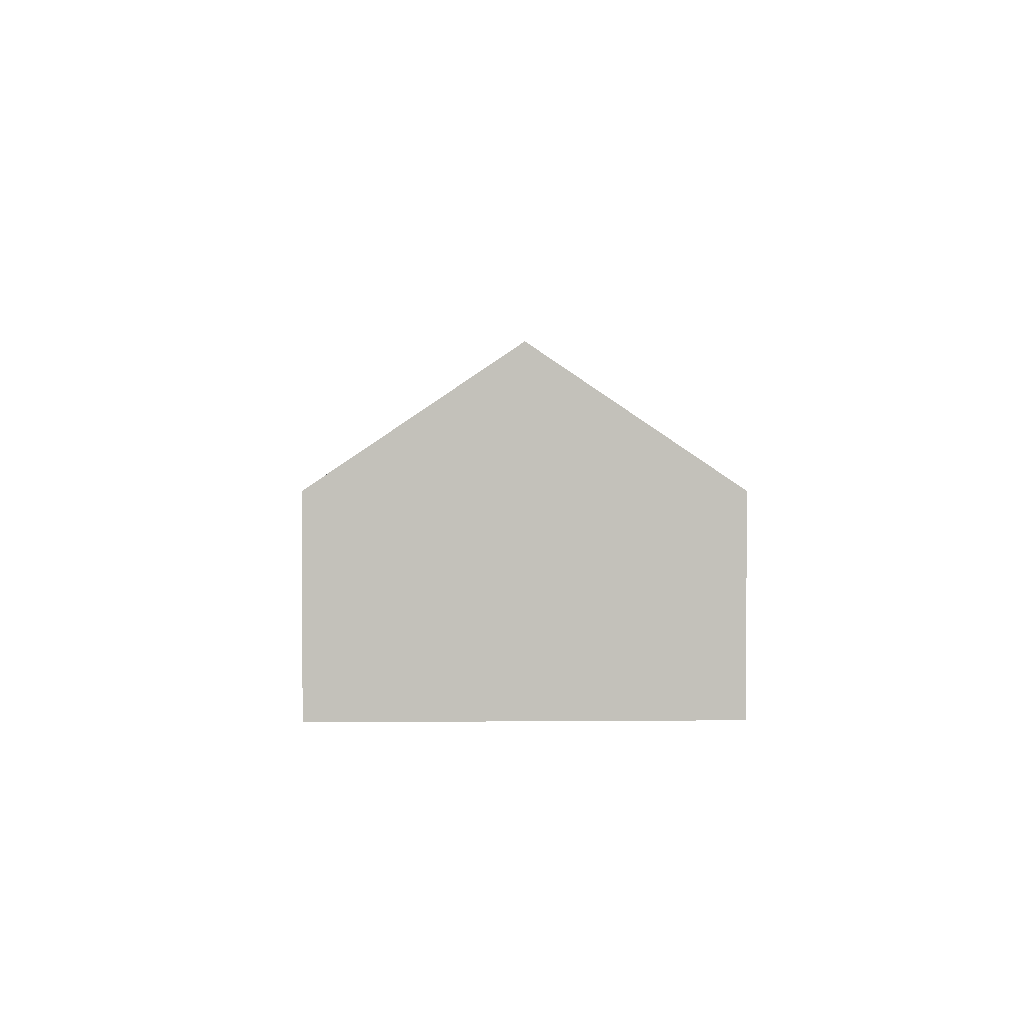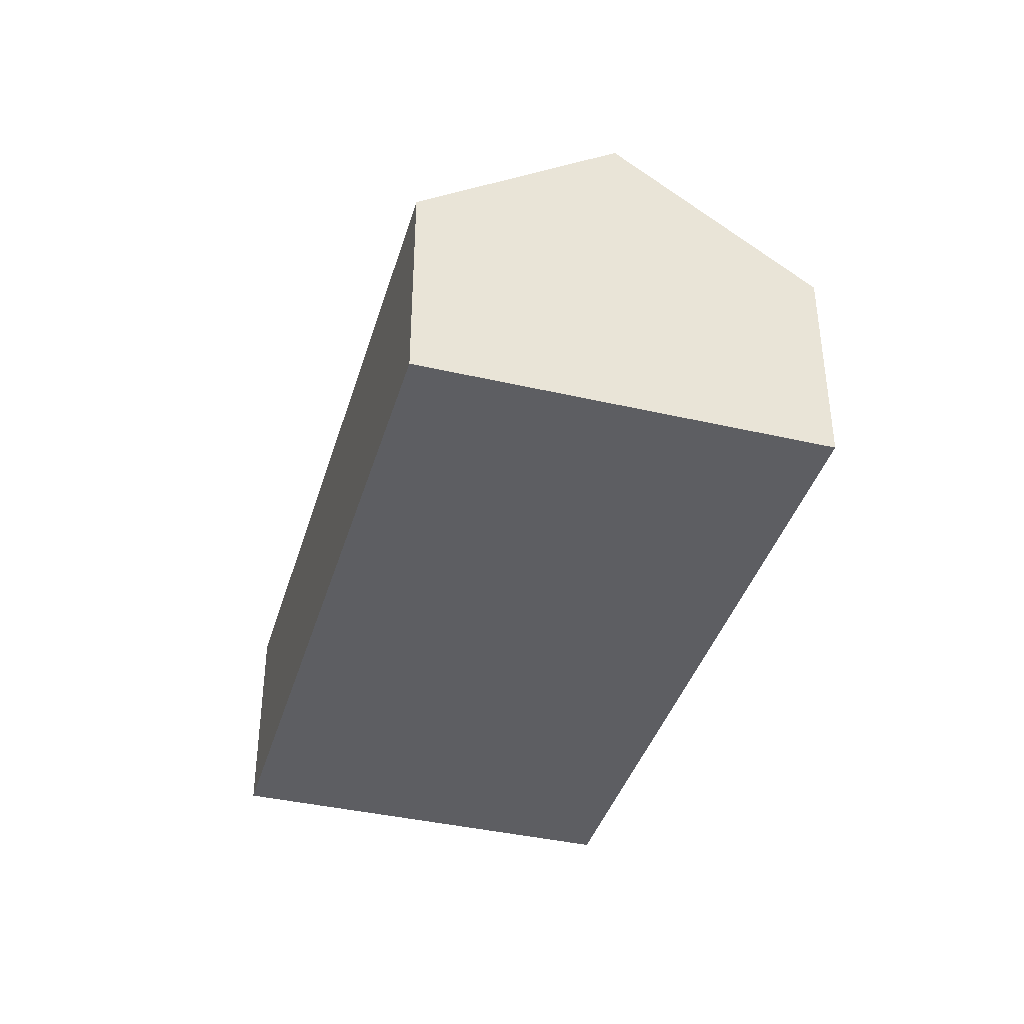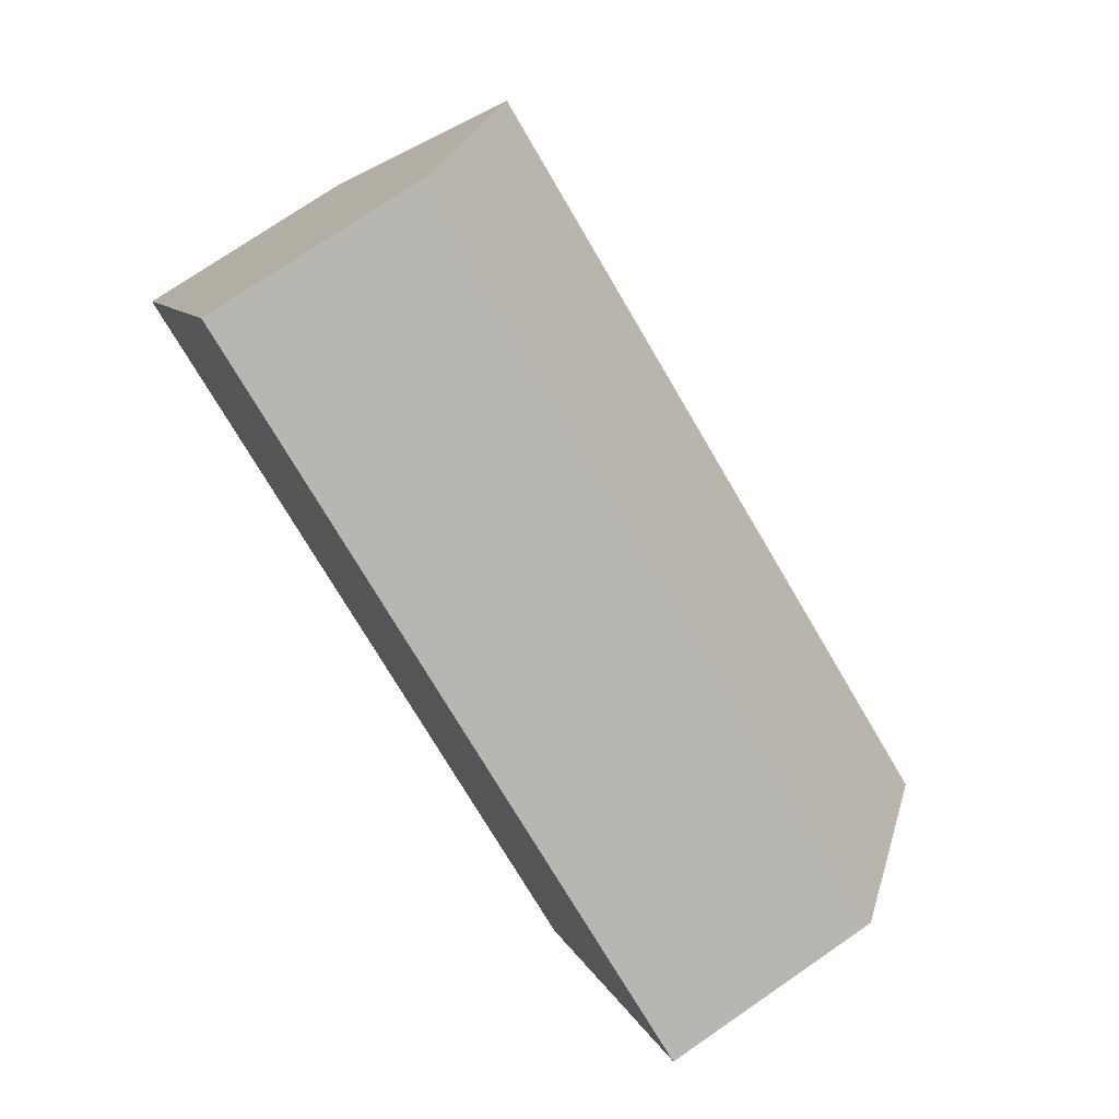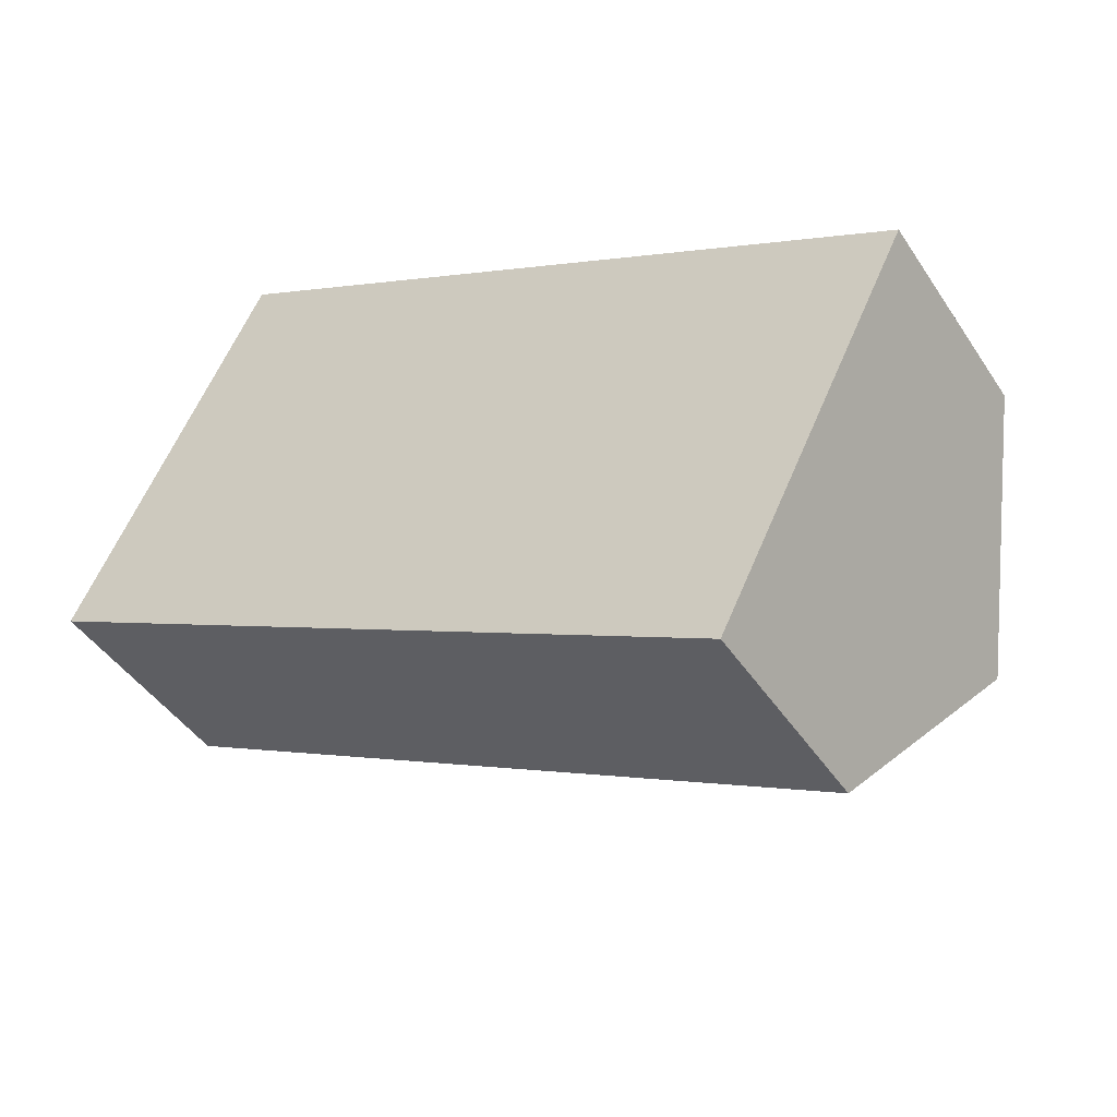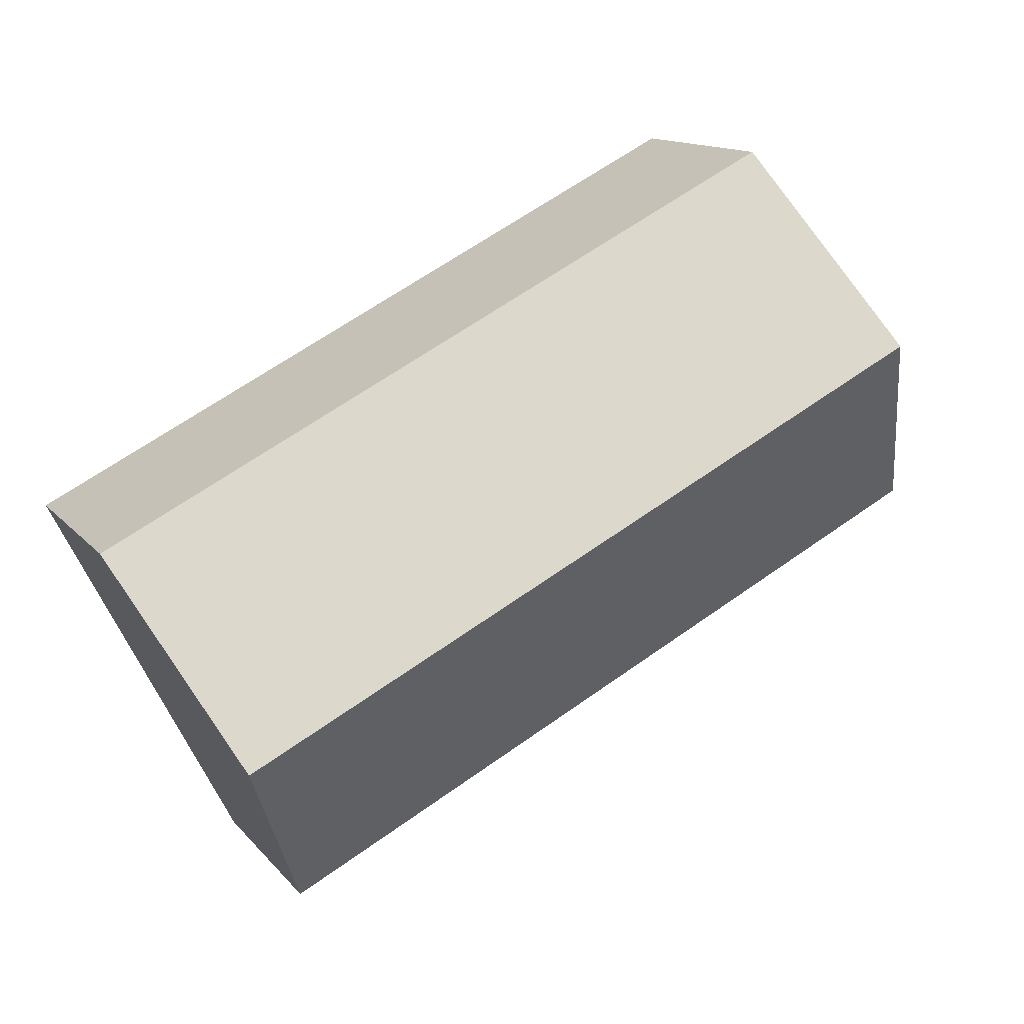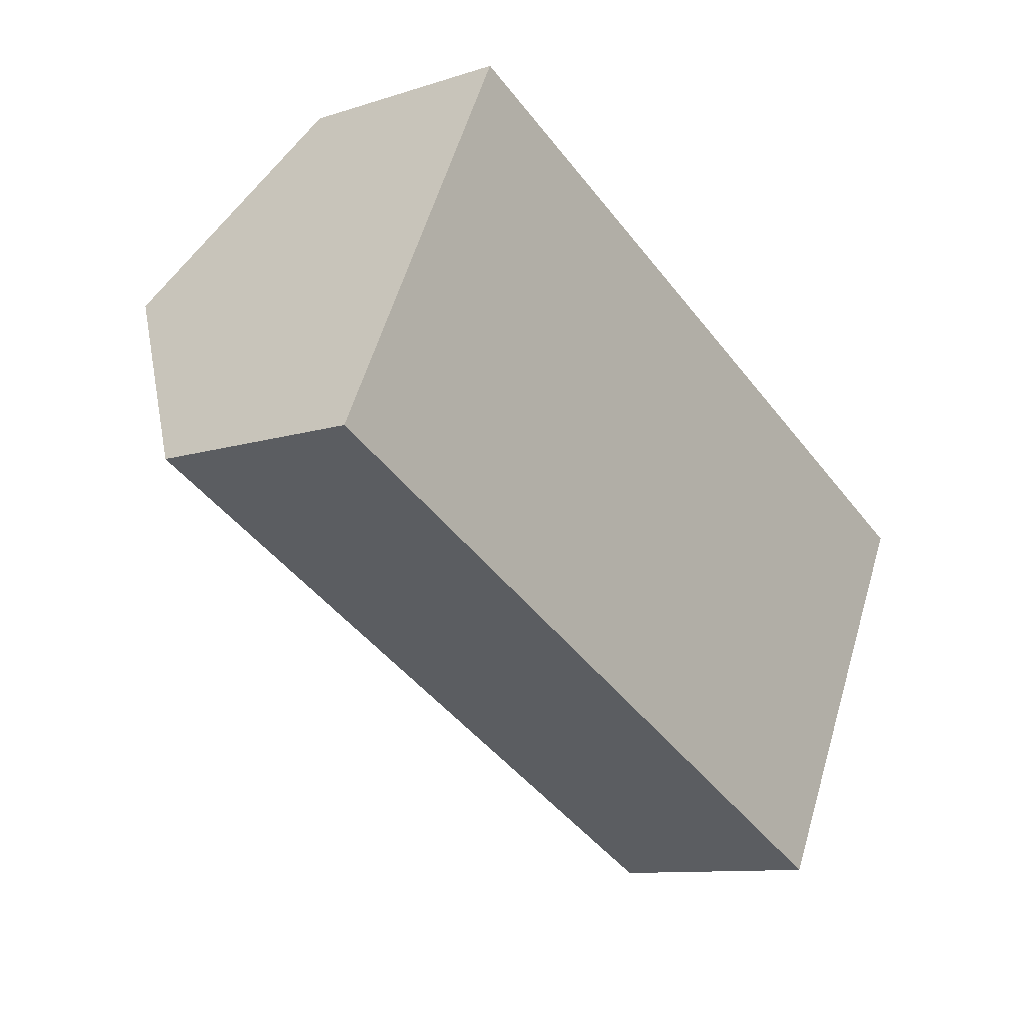
<metadata>
{"format":"obj","ext":"obj","renderer":"f3d","projection":"perspective","resolution":1024,"background":"white","views":[{"elev":2.8,"azim":115.0,"up":"+Y"},{"elev":-39.4,"azim":100.7,"up":"+Y"},{"elev":75.3,"azim":55.6,"up":"+Z"},{"elev":-44.3,"azim":31.2,"up":"+Z"},{"elev":13.4,"azim":155.4,"up":"+Z"},{"elev":-10.5,"azim":-50.9,"up":"+Z"}]}
</metadata>
<code>
v  27.29 11.39 -4.532
v  27.29 7.402 2.13
v  29.98 7.402 0.776
v  26.77 12.17 -5.572
v  3.197 12.17 6.329
v  6.403 7.402 12.68
v  0 7.417 4.542e-16
v  23.55 7.392 -11.93
v  6.403 -7.762e-16 12.68
v  27.29 -1.304e-16 2.13
v  29.98 -4.752e-17 0.776
v  27.29 2.775e-16 -4.532
v  26.77 3.412e-16 -5.572
v  23.55 7.307e-16 -11.93
v  0 0 0
v  3.197 -3.875e-16 6.329
g defaultobject
f 1 2 3
f 2 1 4
f 2 4 5
f 2 5 6
f 7 4 8
f 4 7 5
f 9 2 6
f 2 9 10
f 2 10 3
f 3 10 11
f 11 1 3
f 1 11 4
f 4 11 8
f 8 11 12
f 8 12 13
f 8 13 14
f 8 15 7
f 15 8 14
f 7 6 5
f 6 7 9
f 9 7 16
f 16 7 15
f 10 12 11
f 12 10 9
f 12 9 13
f 13 9 14
f 14 9 16
f 14 16 15

</code>
